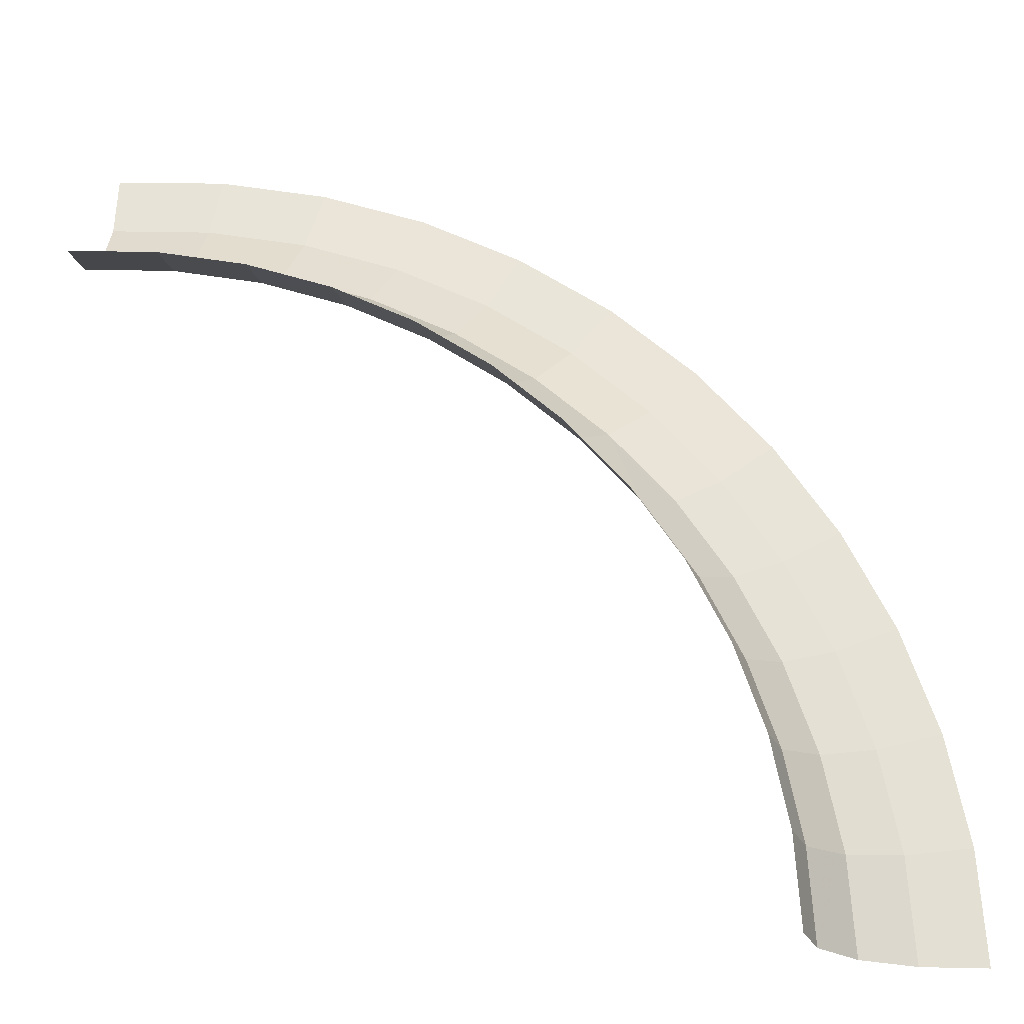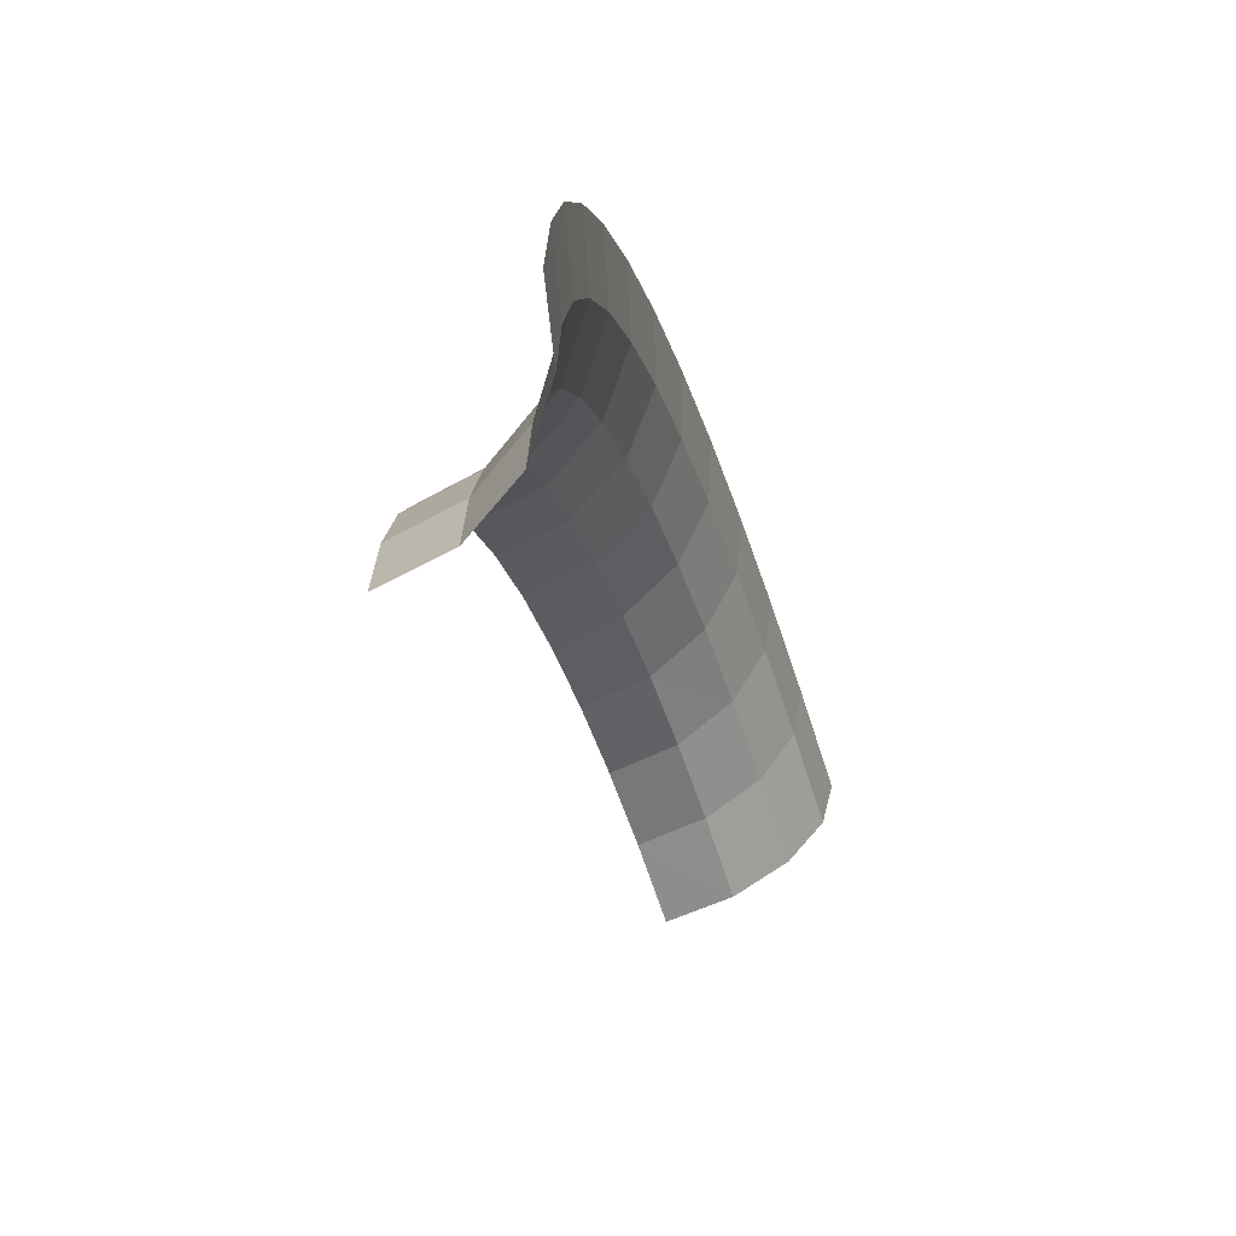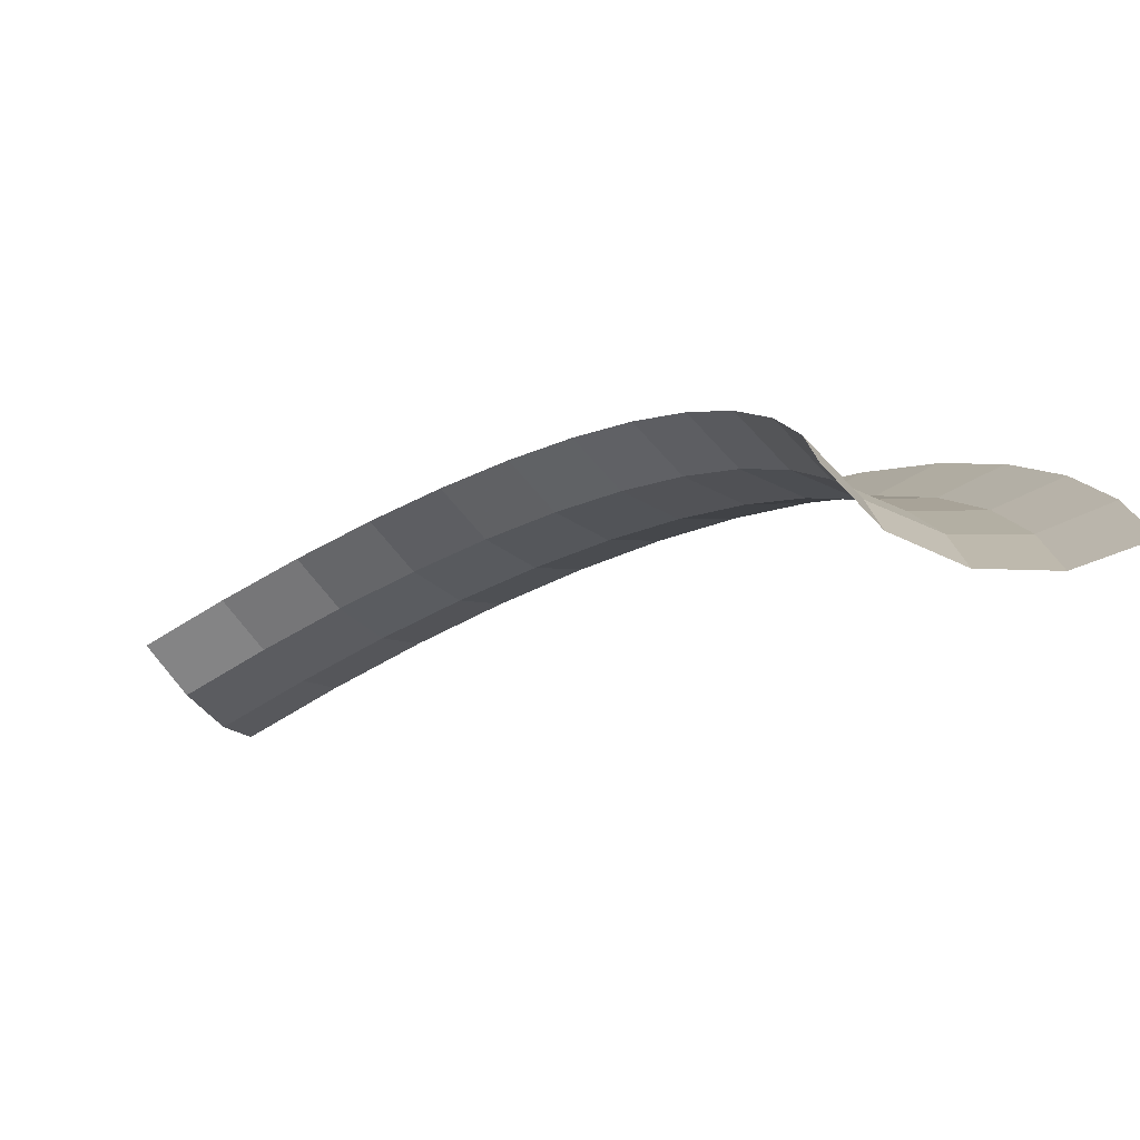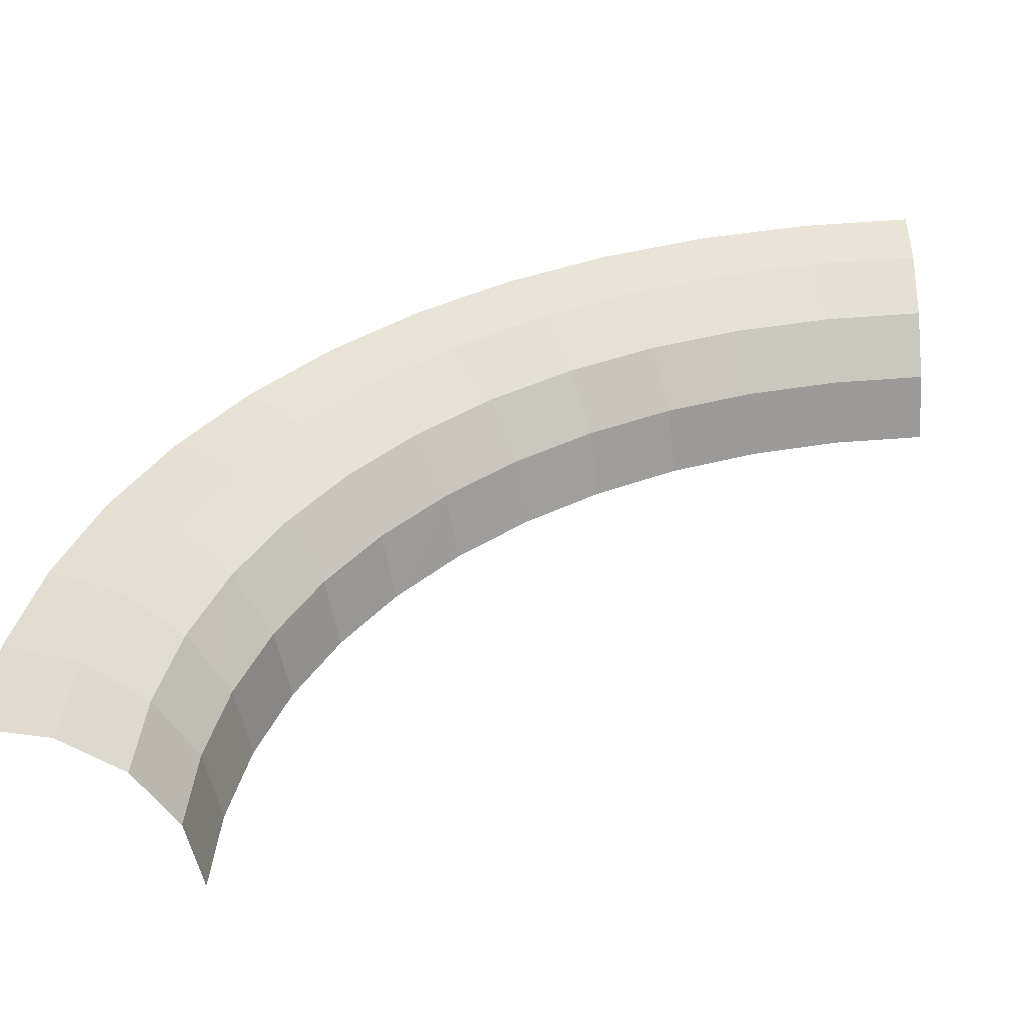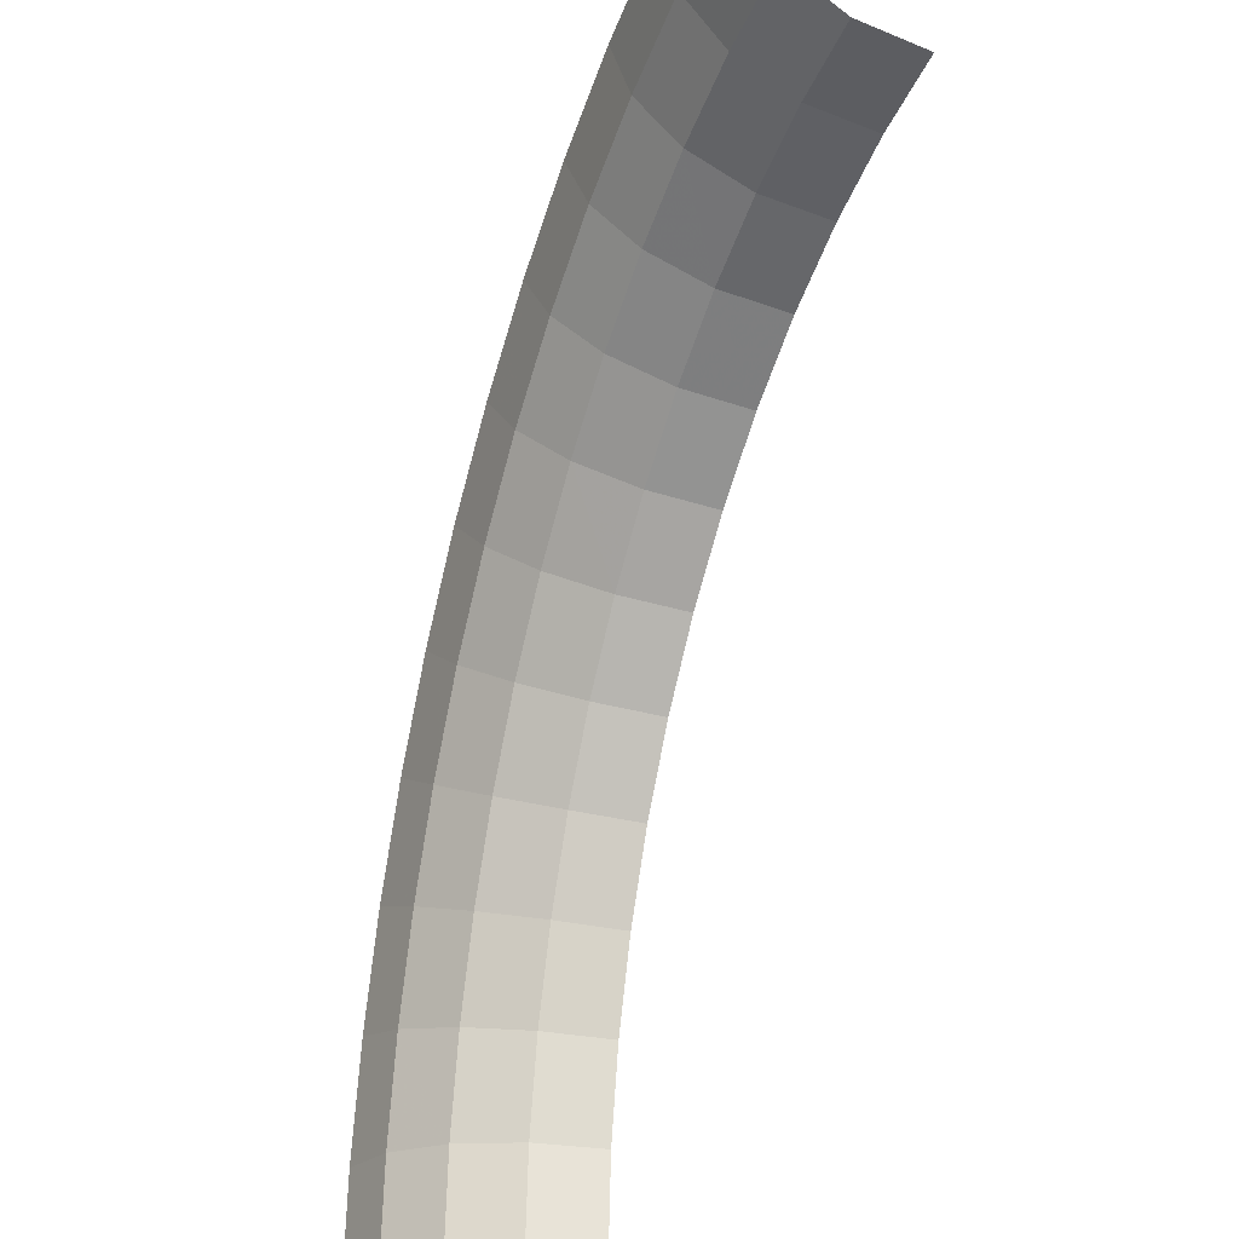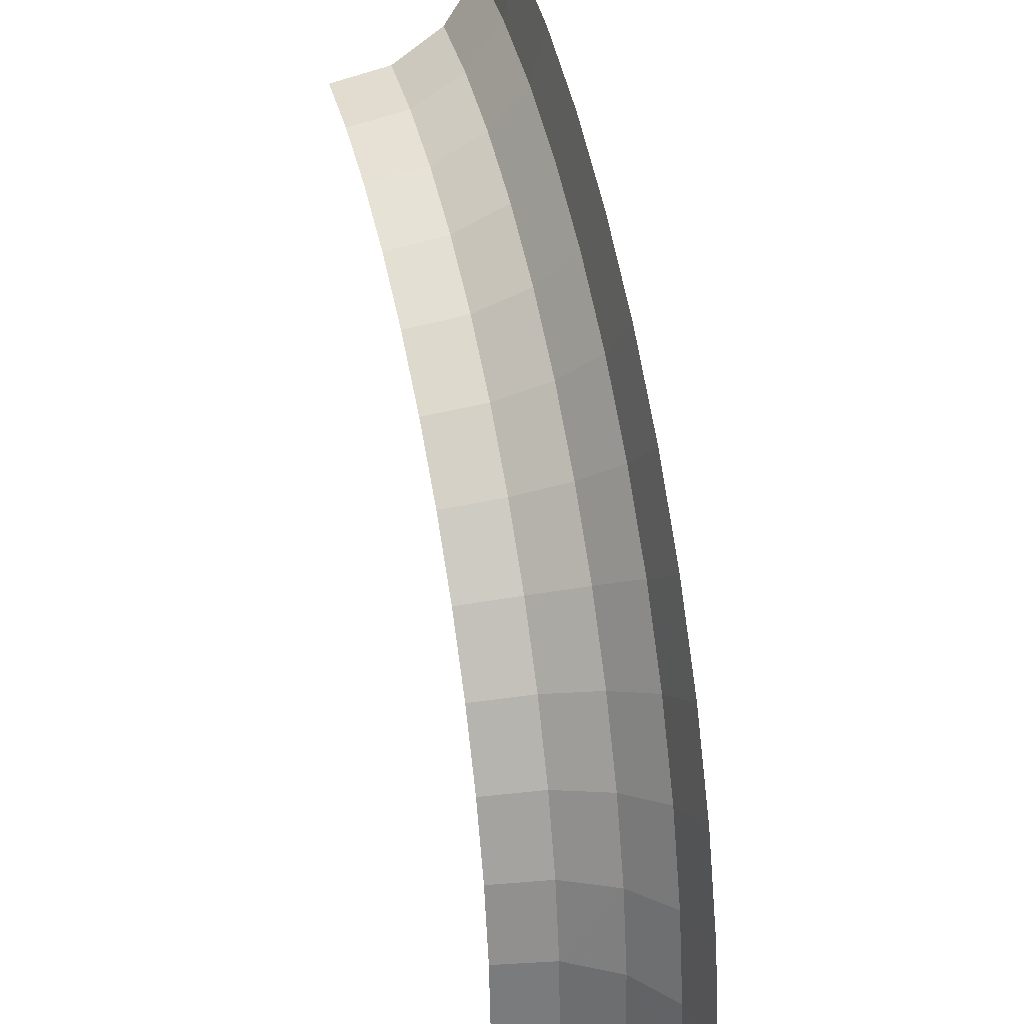
<metadata>
{"format":"obj","ext":"obj","renderer":"f3d","projection":"perspective","resolution":1024,"background":"white","views":[{"elev":-21.7,"azim":5.5,"up":"+Z"},{"elev":-64.7,"azim":107.2,"up":"+Z"},{"elev":-72.8,"azim":32.2,"up":"+Z"},{"elev":-57.6,"azim":-177.8,"up":"+Z"},{"elev":-31.2,"azim":-110.3,"up":"+Z"},{"elev":35.6,"azim":75.9,"up":"+Z"}]}
</metadata>
<code>
v 0.04 0 0
v 0.03966 0 0.00522
v 0.04041 0.003825 0.00532
v 0.04076 0.003825 0
v 0.04076 0.003825 0
v 0.04041 0.003825 0.00532
v 0.04256 0.00707 0.0056
v 0.04293 0.00707 0
v 0.04293 0.00707 0
v 0.04256 0.00707 0.0056
v 0.04578 0.00924 0.006025
v 0.04618 0.00924 0
v 0.04618 0.00924 0
v 0.04578 0.00924 0.006025
v 0.04957 0.01 0.006525
v 0.05 0.01 0
v 0.03966 0 0.00522
v 0.03864 0 0.01035
v 0.03937 0.003825 0.01055
v 0.04041 0.003825 0.00532
v 0.04041 0.003825 0.00532
v 0.03937 0.003825 0.01055
v 0.04147 0.00707 0.01111
v 0.04256 0.00707 0.0056
v 0.04256 0.00707 0.0056
v 0.04147 0.00707 0.01111
v 0.0446 0.00924 0.01195
v 0.04578 0.00924 0.006025
v 0.04578 0.00924 0.006025
v 0.0446 0.00924 0.01195
v 0.04829 0.01 0.01294
v 0.04957 0.01 0.006525
v 0.03864 0 0.01035
v 0.03696 0 0.01531
v 0.03766 0.003825 0.0156
v 0.03937 0.003825 0.01055
v 0.03937 0.003825 0.01055
v 0.03766 0.003825 0.0156
v 0.03966 0.00707 0.01643
v 0.04147 0.00707 0.01111
v 0.04147 0.00707 0.01111
v 0.03966 0.00707 0.01643
v 0.04266 0.00924 0.01767
v 0.0446 0.00924 0.01195
v 0.0446 0.00924 0.01195
v 0.04266 0.00924 0.01767
v 0.04619 0.01 0.01913
v 0.04829 0.01 0.01294
v 0.03696 0 0.01531
v 0.03464 0 0.02
v 0.0353 0.003825 0.02038
v 0.03766 0.003825 0.0156
v 0.03766 0.003825 0.0156
v 0.0353 0.003825 0.02038
v 0.03717 0.00707 0.02147
v 0.03966 0.00707 0.01643
v 0.03966 0.00707 0.01643
v 0.03717 0.00707 0.02147
v 0.03998 0.00924 0.02309
v 0.04266 0.00924 0.01767
v 0.04266 0.00924 0.01767
v 0.03998 0.00924 0.02309
v 0.0433 0.01 0.025
v 0.04619 0.01 0.01913
v 0.03464 0 0.02
v 0.03173 0 0.02435
v 0.03234 0.003825 0.02482
v 0.0353 0.003825 0.02038
v 0.0353 0.003825 0.02038
v 0.03234 0.003825 0.02482
v 0.03406 0.00707 0.02613
v 0.03717 0.00707 0.02147
v 0.03717 0.00707 0.02147
v 0.03406 0.00707 0.02613
v 0.03664 0.00924 0.02811
v 0.03998 0.00924 0.02309
v 0.03998 0.00924 0.02309
v 0.03664 0.00924 0.02811
v 0.03967 0.01 0.03044
v 0.0433 0.01 0.025
v 0.03173 0 0.02435
v 0.02829 0 0.02829
v 0.02882 0.003825 0.02882
v 0.03234 0.003825 0.02482
v 0.03234 0.003825 0.02482
v 0.02882 0.003825 0.02882
v 0.03036 0.00707 0.03036
v 0.03406 0.00707 0.02613
v 0.03406 0.00707 0.02613
v 0.03036 0.00707 0.03036
v 0.03265 0.00924 0.03265
v 0.03664 0.00924 0.02811
v 0.03664 0.00924 0.02811
v 0.03265 0.00924 0.03265
v 0.03535 0.01 0.03535
v 0.03967 0.01 0.03044
v 0.02829 0 0.02829
v 0.02435 0 0.03173
v 0.02482 0.003825 0.03234
v 0.02882 0.003825 0.02882
v 0.02882 0.003825 0.02882
v 0.02482 0.003825 0.03234
v 0.02613 0.00707 0.03406
v 0.03036 0.00707 0.03036
v 0.03036 0.00707 0.03036
v 0.02613 0.00707 0.03406
v 0.02811 0.00924 0.03664
v 0.03265 0.00924 0.03265
v 0.03265 0.00924 0.03265
v 0.02811 0.00924 0.03664
v 0.03044 0.01 0.03967
v 0.03535 0.01 0.03535
v 0.02435 0 0.03173
v 0.02 0 0.03464
v 0.02038 0.003825 0.0353
v 0.02482 0.003825 0.03234
v 0.02482 0.003825 0.03234
v 0.02038 0.003825 0.0353
v 0.02147 0.00707 0.03717
v 0.02613 0.00707 0.03406
v 0.02613 0.00707 0.03406
v 0.02147 0.00707 0.03717
v 0.02309 0.00924 0.03998
v 0.02811 0.00924 0.03664
v 0.02811 0.00924 0.03664
v 0.02309 0.00924 0.03998
v 0.025 0.01 0.0433
v 0.03044 0.01 0.03967
v 0.02 0 0.03464
v 0.01531 0 0.03696
v 0.0156 0.003825 0.03766
v 0.02038 0.003825 0.0353
v 0.02038 0.003825 0.0353
v 0.0156 0.003825 0.03766
v 0.01643 0.00707 0.03966
v 0.02147 0.00707 0.03717
v 0.02147 0.00707 0.03717
v 0.01643 0.00707 0.03966
v 0.01767 0.00924 0.04266
v 0.02309 0.00924 0.03998
v 0.02309 0.00924 0.03998
v 0.01767 0.00924 0.04266
v 0.01913 0.01 0.04619
v 0.025 0.01 0.0433
v 0.01531 0 0.03696
v 0.01035 0 0.03864
v 0.01055 0.003825 0.03937
v 0.0156 0.003825 0.03766
v 0.0156 0.003825 0.03766
v 0.01055 0.003825 0.03937
v 0.01111 0.00707 0.04147
v 0.01643 0.00707 0.03966
v 0.01643 0.00707 0.03966
v 0.01111 0.00707 0.04147
v 0.01195 0.00924 0.0446
v 0.01767 0.00924 0.04266
v 0.01767 0.00924 0.04266
v 0.01195 0.00924 0.0446
v 0.01294 0.01 0.04829
v 0.01913 0.01 0.04619
v 0.01035 0 0.03864
v 0.00522 0 0.03966
v 0.00532 0.003825 0.04041
v 0.01055 0.003825 0.03937
v 0.01055 0.003825 0.03937
v 0.00532 0.003825 0.04041
v 0.0056 0.00707 0.04256
v 0.01111 0.00707 0.04147
v 0.01111 0.00707 0.04147
v 0.0056 0.00707 0.04256
v 0.006025 0.00924 0.04578
v 0.01195 0.00924 0.0446
v 0.01195 0.00924 0.0446
v 0.006025 0.00924 0.04578
v 0.006525 0.01 0.04957
v 0.01294 0.01 0.04829
v 0.00522 0 0.03966
v 0 0 0.04
v 0 0.003825 0.04076
v 0.00532 0.003825 0.04041
v 0.00532 0.003825 0.04041
v 0 0.003825 0.04076
v 0 0.00707 0.04293
v 0.0056 0.00707 0.04256
v 0.0056 0.00707 0.04256
v 0 0.00707 0.04293
v 0 0.00924 0.04618
v 0.006025 0.00924 0.04578
v 0.006025 0.00924 0.04578
v 0 0.00924 0.04618
v 0 0.01 0.05
v 0.006525 0.01 0.04957
g mesh3470
f 1 2 3
f 3 4 1
f 5 6 7
f 7 8 5
f 9 10 11
f 11 12 9
f 13 14 15
f 15 16 13
f 17 18 19
f 19 20 17
f 21 22 23
f 23 24 21
f 25 26 27
f 27 28 25
f 29 30 31
f 31 32 29
f 33 34 35
f 35 36 33
f 37 38 39
f 39 40 37
f 41 42 43
f 43 44 41
f 45 46 47
f 47 48 45
f 49 50 51
f 51 52 49
f 53 54 55
f 55 56 53
f 57 58 59
f 59 60 57
f 61 62 63
f 63 64 61
f 65 66 67
f 67 68 65
f 69 70 71
f 71 72 69
f 73 74 75
f 75 76 73
f 77 78 79
f 79 80 77
f 81 82 83
f 83 84 81
f 85 86 87
f 87 88 85
f 89 90 91
f 91 92 89
f 93 94 95
f 95 96 93
f 97 98 99
f 99 100 97
f 101 102 103
f 103 104 101
f 105 106 107
f 107 108 105
f 109 110 111
f 111 112 109
f 113 114 115
f 115 116 113
f 117 118 119
f 119 120 117
f 121 122 123
f 123 124 121
f 125 126 127
f 127 128 125
f 129 130 131
f 131 132 129
f 133 134 135
f 135 136 133
f 137 138 139
f 139 140 137
f 141 142 143
f 143 144 141
f 145 146 147
f 147 148 145
f 149 150 151
f 151 152 149
f 153 154 155
f 155 156 153
f 157 158 159
f 159 160 157
f 161 162 163
f 163 164 161
f 165 166 167
f 167 168 165
f 169 170 171
f 171 172 169
f 173 174 175
f 175 176 173
f 177 178 179
f 179 180 177
f 181 182 183
f 183 184 181
f 185 186 187
f 187 188 185
f 189 190 191
f 191 192 189

</code>
